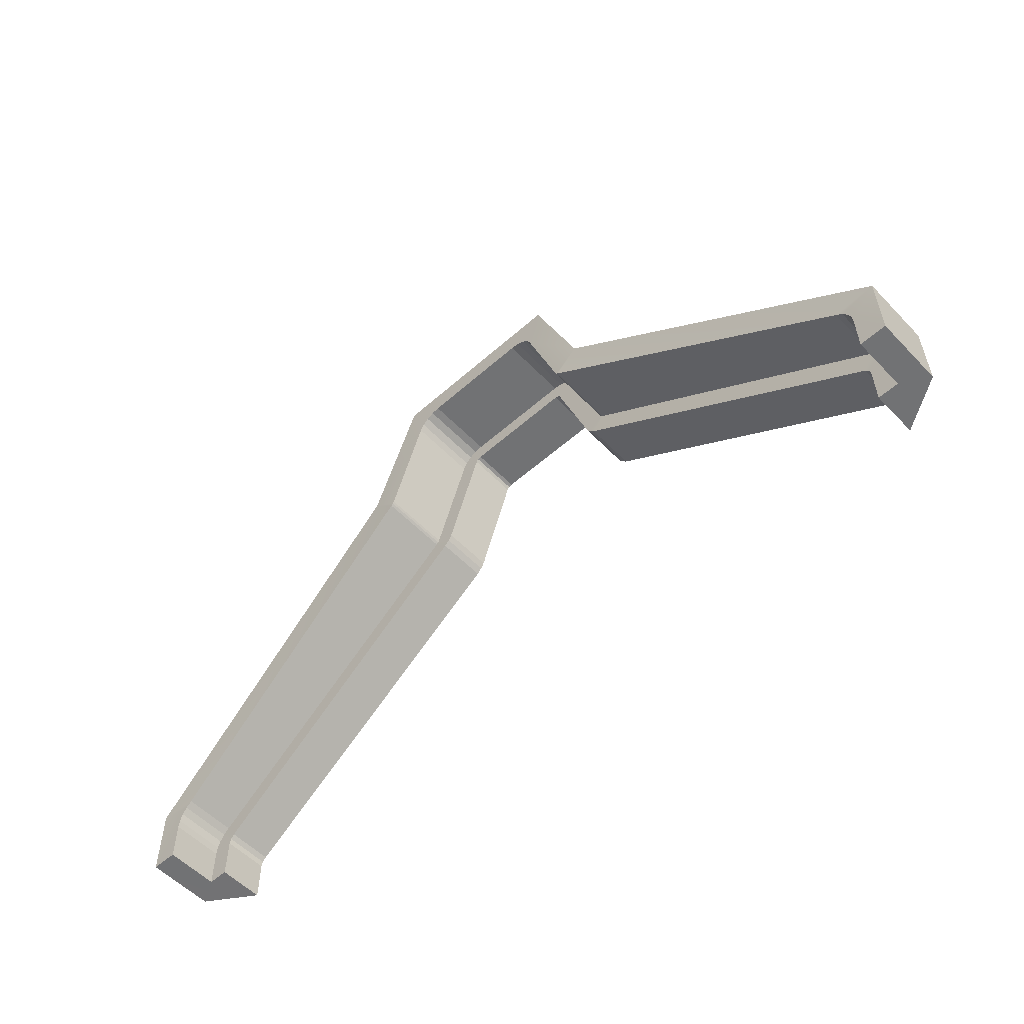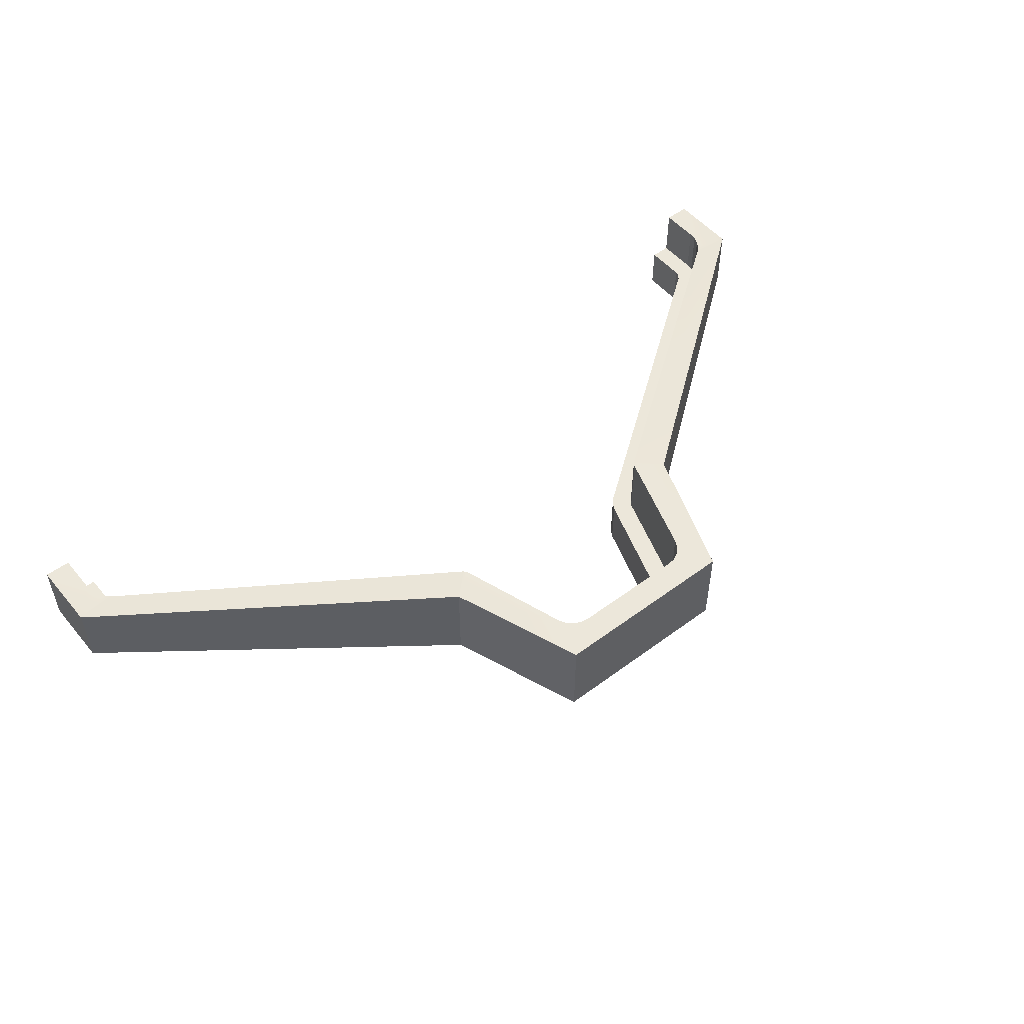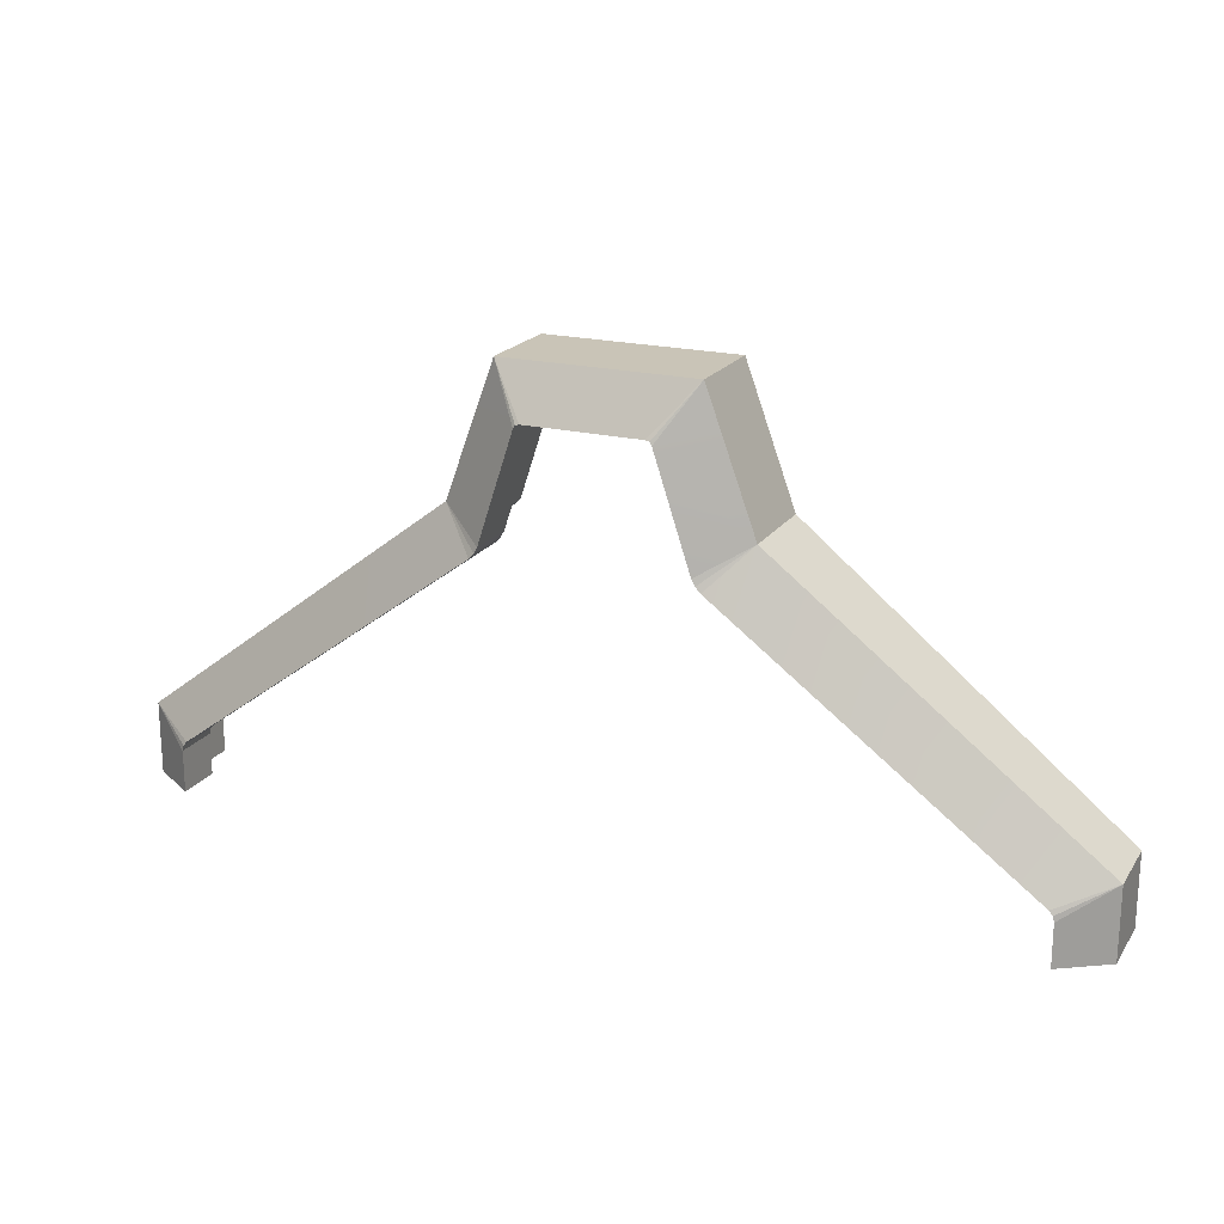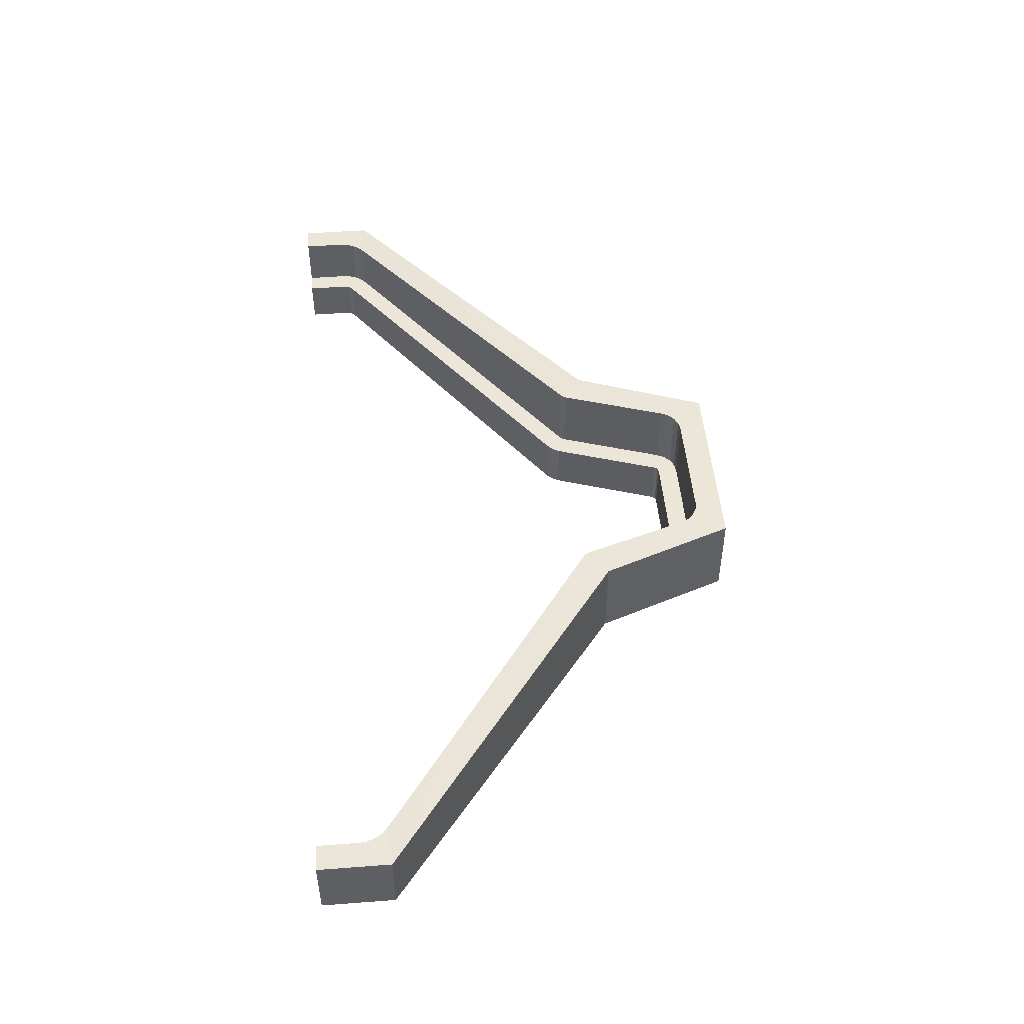
<metadata>
{"format":"obj","ext":"obj","renderer":"f3d","projection":"perspective","resolution":1024,"background":"white","views":[{"elev":-55.6,"azim":-137.1,"up":"+Z"},{"elev":51.8,"azim":-38.8,"up":"+Y"},{"elev":20.0,"azim":24.5,"up":"+Z"},{"elev":48.8,"azim":-94.8,"up":"+Y"}]}
</metadata>
<code>
g COL_PlasticSide01_MO
v 31.02 -1.093 -11.62
v 30.59 -1.093 -11.23
v 29.77 -1.093 -12.47
v 31.61 -1.093 -13.26
v 31.55 -1.093 -12.67
v 30.13 -1.093 -13.18
v 4.699 -0.673 14.12
v 4.098 -0.673 14.21
v 4.116 -0.673 12.74
v 5.952 -0.673 12.87
v 5.675 -0.673 13.41
v 4.545 -0.673 12.43
v 30.13 -4.374 -13.18
v 30.03 -4.374 -12.78
v 33.49 -2.164 -11.01
v 30.03 -4.374 -12.78
v 29.77 -4.374 -12.47
v 33.49 -2.164 -11.01
v 7.751 -4.374 3.738
v 7.396 -4.374 4.131
v 10.45 -2.164 6.519
v 7.396 -4.374 4.131
v 7.135 -4.374 4.585
v 10.45 -2.164 6.519
v 6.895 -2.164 16.17
v 4.545 -4.374 12.43
v 4.387 -4.374 12.66
v 4.387 -4.374 12.66
v 4.116 -4.374 12.74
v 6.895 -2.164 16.17
v -31.02 -1.093 -11.62
v -29.77 -1.093 -12.47
v -30.59 -1.093 -11.23
v -31.61 -1.093 -13.26
v -30.13 -1.093 -13.18
v -31.55 -1.093 -12.67
v -4.699 -0.673 14.12
v -4.116 -0.673 12.74
v -4.098 -0.673 14.21
v -5.952 -0.673 12.87
v -4.545 -0.673 12.43
v -5.675 -0.673 13.41
v -30.13 -4.374 -13.18
v -33.49 -2.164 -11.01
v -30.03 -4.374 -12.78
v -30.03 -4.374 -12.78
v -33.49 -2.164 -11.01
v -29.77 -4.374 -12.47
v -7.751 -4.374 3.738
v -10.45 -2.164 6.519
v -7.396 -4.374 4.131
v -7.396 -4.374 4.131
v -10.45 -2.164 6.519
v -7.135 -4.374 4.585
v -6.895 -2.164 16.17
v -4.387 -4.374 12.66
v -4.545 -4.374 12.43
v -4.387 -4.374 12.66
v -6.895 -2.164 16.17
v -4.116 -4.374 12.74
v -6.895 4.384 16.17
v -4.098 4.384 14.21
v 4.098 4.384 14.21
v 6.895 4.384 16.17
v 4.699 4.384 14.12
v 5.243 4.384 13.84
v 31.61 2.728 -16.21
v 33.49 2.728 -16.21
v 31.61 2.728 -13.26
v 33.49 2.728 -11.01
v 31.55 2.728 -12.67
v 31.34 2.728 -12.12
v 33.49 2.728 -11.01
v 31.02 2.728 -11.62
v 31.34 2.728 -12.12
v 30.59 2.728 -11.23
v 10.45 4.384 6.519
v 8.725 4.384 4.841
v 8.582 4.384 4.992
v 10.45 4.384 6.519
v 8.486 4.384 5.169
v 8.582 4.384 4.992
v 5.952 4.384 12.87
v 6.895 4.384 16.17
v 5.675 4.384 13.41
v 5.243 4.384 13.84
v 30.59 -1.093 -11.23
v 30.59 2.728 -11.23
v 8.725 -0.673 4.841
v 8.725 4.384 4.841
v 10.45 4.384 6.519
v 33.49 2.728 -11.01
v 10.45 -2.164 6.519
v 33.49 -2.164 -11.01
v 8.486 4.384 5.169
v 5.952 4.384 12.87
v 8.486 -0.673 5.169
v 5.952 -0.673 12.87
v 6.895 4.384 16.17
v 10.45 4.384 6.519
v 6.895 -2.164 16.17
v 10.45 -2.164 6.519
v 6.895 -2.164 16.17
v -6.895 -2.164 16.17
v 6.895 4.384 16.17
v -6.895 4.384 16.17
v 33.49 2.728 -11.01
v 33.49 2.728 -16.21
v 33.49 -2.164 -11.01
v 33.49 -2.164 -16.21
v 31.61 2.728 -16.21
v 31.61 2.728 -13.26
v 31.61 -1.093 -16.21
v 31.61 -1.093 -13.26
v 31.02 2.728 -11.62
v 30.59 2.728 -11.23
v 31.02 -1.093 -11.62
v 30.59 -1.093 -11.23
v 31.34 2.728 -12.12
v 31.02 2.728 -11.62
v 31.34 -1.093 -12.12
v 31.02 -1.093 -11.62
v 31.55 2.728 -12.67
v 31.34 2.728 -12.12
v 31.55 -1.093 -12.67
v 31.34 -1.093 -12.12
v 31.61 2.728 -13.26
v 31.55 2.728 -12.67
v 31.61 -1.093 -13.26
v 31.55 -1.093 -12.67
v 8.582 4.384 4.992
v 8.486 4.384 5.169
v 8.582 -0.673 4.992
v 8.486 -0.673 5.169
v 8.725 4.384 4.841
v 8.582 4.384 4.992
v 8.725 -0.673 4.841
v 8.582 -0.673 4.992
v 4.699 4.384 14.12
v 4.098 4.384 14.21
v 4.699 -0.673 14.12
v 4.098 -0.673 14.21
v 5.243 4.384 13.84
v 4.699 4.384 14.12
v 5.243 -0.673 13.84
v 4.699 -0.673 14.12
v 5.675 4.384 13.41
v 5.243 4.384 13.84
v 5.675 -0.673 13.41
v 5.243 -0.673 13.84
v 5.952 4.384 12.87
v 5.675 4.384 13.41
v 5.952 -0.673 12.87
v 5.675 -0.673 13.41
v 30.59 -1.093 -11.23
v 8.725 -0.673 4.841
v 29.77 -1.093 -12.47
v 7.751 -0.673 3.738
v 7.135 -0.673 4.585
v 8.486 -0.673 5.169
v 4.545 -0.673 12.43
v 5.952 -0.673 12.87
v 31.61 -1.093 -16.21
v 31.61 -1.093 -13.26
v 30.13 -1.093 -16.21
v 30.13 -1.093 -13.18
v 31.34 -1.093 -12.12
v 31.02 -1.093 -11.62
v 30.03 -1.093 -12.78
v 29.77 -1.093 -12.47
v 30.13 -1.093 -13.18
v 31.55 -1.093 -12.67
v 30.03 -1.093 -12.78
v 31.34 -1.093 -12.12
v 7.396 -0.673 4.131
v 8.582 -0.673 4.992
v 7.135 -0.673 4.585
v 8.486 -0.673 5.169
v 8.725 -0.673 4.841
v 8.582 -0.673 4.992
v 7.751 -0.673 3.738
v 7.396 -0.673 4.131
v 5.243 -0.673 13.84
v 4.699 -0.673 14.12
v 4.387 -0.673 12.66
v 4.116 -0.673 12.74
v 4.545 -0.673 12.43
v 5.675 -0.673 13.41
v 4.387 -0.673 12.66
v 5.243 -0.673 13.84
v 29.77 -4.374 -12.47
v 29.77 -1.093 -12.47
v 7.751 -4.374 3.738
v 7.751 -0.673 3.738
v 7.135 -0.673 4.585
v 4.545 -0.673 12.43
v 7.135 -4.374 4.585
v 4.545 -4.374 12.43
v 30.13 -1.093 -16.21
v 30.13 -1.093 -13.18
v 30.13 -4.374 -16.21
v 30.13 -4.374 -13.18
v 30.03 -1.093 -12.78
v 29.77 -1.093 -12.47
v 30.03 -4.374 -12.78
v 29.77 -4.374 -12.47
v 30.13 -1.093 -13.18
v 30.03 -1.093 -12.78
v 30.13 -4.374 -13.18
v 30.03 -4.374 -12.78
v 7.396 -0.673 4.131
v 7.135 -0.673 4.585
v 7.396 -4.374 4.131
v 7.135 -4.374 4.585
v 7.751 -0.673 3.738
v 7.396 -0.673 4.131
v 7.751 -4.374 3.738
v 7.396 -4.374 4.131
v 4.387 -0.673 12.66
v 4.116 -0.673 12.74
v 4.387 -4.374 12.66
v 4.116 -4.374 12.74
v 4.545 -0.673 12.43
v 4.387 -0.673 12.66
v 4.545 -4.374 12.43
v 4.387 -4.374 12.66
v 30.13 -4.374 -16.21
v 30.13 -4.374 -13.18
v 33.49 -2.164 -16.21
v 33.49 -2.164 -11.01
v 33.49 -2.164 -11.01
v 29.77 -4.374 -12.47
v 10.45 -2.164 6.519
v 7.751 -4.374 3.738
v 7.135 -4.374 4.585
v 4.545 -4.374 12.43
v 10.45 -2.164 6.519
v 6.895 -2.164 16.17
v 30.13 -4.374 -16.21
v 33.49 -2.164 -16.21
v 30.13 -1.093 -16.21
v 31.61 -1.093 -16.21
v 33.49 2.728 -16.21
v 31.61 2.728 -16.21
v -33.49 2.728 -16.21
v -31.61 2.728 -16.21
v -31.61 2.728 -13.26
v -33.49 2.728 -11.01
v -31.55 2.728 -12.67
v -31.34 2.728 -12.12
v -33.49 2.728 -11.01
v -31.34 2.728 -12.12
v -31.02 2.728 -11.62
v -30.59 2.728 -11.23
v -10.45 4.384 6.519
v -8.725 4.384 4.841
v -8.582 4.384 4.992
v -10.45 4.384 6.519
v -8.582 4.384 4.992
v -8.486 4.384 5.169
v -5.952 4.384 12.87
v -6.895 4.384 16.17
v -5.675 4.384 13.41
v -5.243 4.384 13.84
v -6.895 4.384 16.17
v -4.699 4.384 14.12
v -4.098 4.384 14.21
v -5.243 4.384 13.84
v -8.725 4.384 4.841
v -30.59 2.728 -11.23
v -8.725 -0.673 4.841
v -30.59 -1.093 -11.23
v -10.45 4.384 6.519
v -10.45 -2.164 6.519
v -33.49 2.728 -11.01
v -33.49 -2.164 -11.01
v -8.486 4.384 5.169
v -8.486 -0.673 5.169
v -5.952 4.384 12.87
v -5.952 -0.673 12.87
v -6.895 4.384 16.17
v -6.895 -2.164 16.17
v -10.45 4.384 6.519
v -10.45 -2.164 6.519
v 4.098 -0.673 14.21
v 4.098 4.384 14.21
v -4.098 -0.673 14.21
v -4.098 4.384 14.21
v -33.49 2.728 -11.01
v -33.49 -2.164 -11.01
v -33.49 2.728 -16.21
v -33.49 -2.164 -16.21
v -31.61 2.728 -16.21
v -31.61 -1.093 -16.21
v -31.61 2.728 -13.26
v -31.61 -1.093 -13.26
v -31.02 2.728 -11.62
v -31.02 -1.093 -11.62
v -30.59 2.728 -11.23
v -30.59 -1.093 -11.23
v -31.34 2.728 -12.12
v -31.34 -1.093 -12.12
v -31.02 2.728 -11.62
v -31.02 -1.093 -11.62
v -31.55 2.728 -12.67
v -31.55 -1.093 -12.67
v -31.34 2.728 -12.12
v -31.34 -1.093 -12.12
v -31.61 2.728 -13.26
v -31.61 -1.093 -13.26
v -31.55 2.728 -12.67
v -31.55 -1.093 -12.67
v -8.582 4.384 4.992
v -8.582 -0.673 4.992
v -8.486 4.384 5.169
v -8.486 -0.673 5.169
v -8.725 4.384 4.841
v -8.725 -0.673 4.841
v -8.582 4.384 4.992
v -8.582 -0.673 4.992
v -4.699 4.384 14.12
v -4.699 -0.673 14.12
v -4.098 4.384 14.21
v -4.098 -0.673 14.21
v -5.243 4.384 13.84
v -5.243 -0.673 13.84
v -4.699 4.384 14.12
v -4.699 -0.673 14.12
v -5.675 4.384 13.41
v -5.675 -0.673 13.41
v -5.243 4.384 13.84
v -5.243 -0.673 13.84
v -5.952 4.384 12.87
v -5.952 -0.673 12.87
v -5.675 4.384 13.41
v -5.675 -0.673 13.41
v -30.59 -1.093 -11.23
v -29.77 -1.093 -12.47
v -8.725 -0.673 4.841
v -7.751 -0.673 3.738
v -5.952 -0.673 12.87
v -8.486 -0.673 5.169
v -4.545 -0.673 12.43
v -7.135 -0.673 4.585
v 4.116 -0.673 12.74
v 4.098 -0.673 14.21
v -4.116 -0.673 12.74
v -4.098 -0.673 14.21
v -31.61 -1.093 -16.21
v -30.13 -1.093 -16.21
v -31.61 -1.093 -13.26
v -30.13 -1.093 -13.18
v -31.34 -1.093 -12.12
v -30.03 -1.093 -12.78
v -31.02 -1.093 -11.62
v -29.77 -1.093 -12.47
v -31.34 -1.093 -12.12
v -31.55 -1.093 -12.67
v -30.03 -1.093 -12.78
v -30.13 -1.093 -13.18
v -8.486 -0.673 5.169
v -8.582 -0.673 4.992
v -7.135 -0.673 4.585
v -7.396 -0.673 4.131
v -8.725 -0.673 4.841
v -7.751 -0.673 3.738
v -8.582 -0.673 4.992
v -7.396 -0.673 4.131
v -5.243 -0.673 13.84
v -4.387 -0.673 12.66
v -4.699 -0.673 14.12
v -4.116 -0.673 12.74
v -5.243 -0.673 13.84
v -5.675 -0.673 13.41
v -4.387 -0.673 12.66
v -4.545 -0.673 12.43
v -7.751 -0.673 3.738
v -29.77 -1.093 -12.47
v -7.751 -4.374 3.738
v -29.77 -4.374 -12.47
v -7.135 -0.673 4.585
v -7.135 -4.374 4.585
v -4.545 -0.673 12.43
v -4.545 -4.374 12.43
v 4.116 -4.374 12.74
v 4.116 -0.673 12.74
v -4.116 -4.374 12.74
v -4.116 -0.673 12.74
v -30.13 -1.093 -16.21
v -30.13 -4.374 -16.21
v -30.13 -1.093 -13.18
v -30.13 -4.374 -13.18
v -30.03 -1.093 -12.78
v -30.03 -4.374 -12.78
v -29.77 -1.093 -12.47
v -29.77 -4.374 -12.47
v -30.13 -1.093 -13.18
v -30.13 -4.374 -13.18
v -30.03 -1.093 -12.78
v -30.03 -4.374 -12.78
v -7.396 -0.673 4.131
v -7.396 -4.374 4.131
v -7.135 -0.673 4.585
v -7.135 -4.374 4.585
v -7.751 -0.673 3.738
v -7.751 -4.374 3.738
v -7.396 -0.673 4.131
v -7.396 -4.374 4.131
v -4.387 -0.673 12.66
v -4.387 -4.374 12.66
v -4.116 -0.673 12.74
v -4.116 -4.374 12.74
v -4.545 -0.673 12.43
v -4.545 -4.374 12.43
v -4.387 -0.673 12.66
v -4.387 -4.374 12.66
v -30.13 -4.374 -16.21
v -33.49 -2.164 -16.21
v -30.13 -4.374 -13.18
v -33.49 -2.164 -11.01
v -7.751 -4.374 3.738
v -29.77 -4.374 -12.47
v -10.45 -2.164 6.519
v -33.49 -2.164 -11.01
v -7.135 -4.374 4.585
v -10.45 -2.164 6.519
v -4.545 -4.374 12.43
v -6.895 -2.164 16.17
v 6.895 -2.164 16.17
v 4.116 -4.374 12.74
v -6.895 -2.164 16.17
v -4.116 -4.374 12.74
v -30.13 -4.374 -16.21
v -30.13 -1.093 -16.21
v -33.49 -2.164 -16.21
v -31.61 -1.093 -16.21
v -33.49 2.728 -16.21
v -31.61 2.728 -16.21
g COL_PlasticSide01_MO_0
f 3 2 1
f 6 5 4
f 9 8 7
f 12 11 10
f 15 14 13
f 18 17 16
f 21 20 19
f 24 23 22
f 27 26 25
f 30 29 28
f 33 32 31
f 36 35 34
f 39 38 37
f 42 41 40
f 45 44 43
f 48 47 46
f 51 50 49
f 54 53 52
f 57 56 55
f 60 59 58
f 63 62 61
f 63 61 64
f 65 63 64
f 66 65 64
f 69 68 67
f 69 70 68
f 69 71 70
f 71 72 70
f 75 74 73
f 74 76 73
f 76 77 73
f 76 78 77
f 78 79 77
f 82 81 80
f 80 81 83
f 80 83 84
f 83 85 84
f 85 86 84
f 89 88 87
f 89 90 88
f 93 92 91
f 93 94 92
f 97 96 95
f 97 98 96
f 101 100 99
f 101 102 100
f 105 104 103
f 105 106 104
f 109 108 107
f 109 110 108
f 113 112 111
f 113 114 112
f 117 116 115
f 117 118 116
f 121 120 119
f 121 122 120
f 125 124 123
f 125 126 124
f 129 128 127
f 129 130 128
f 133 132 131
f 133 134 132
f 137 136 135
f 137 138 136
f 141 140 139
f 141 142 140
f 145 144 143
f 145 146 144
f 149 148 147
f 149 150 148
f 153 152 151
f 153 154 152
f 157 156 155
f 157 158 156
f 161 160 159
f 161 162 160
f 165 164 163
f 165 166 164
f 169 168 167
f 169 170 168
f 173 172 171
f 173 174 172
f 177 176 175
f 177 178 176
f 181 180 179
f 181 182 180
f 185 184 183
f 185 186 184
f 189 188 187
f 189 190 188
f 193 192 191
f 193 194 192
f 197 196 195
f 197 198 196
f 201 200 199
f 201 202 200
f 205 204 203
f 205 206 204
f 209 208 207
f 209 210 208
f 213 212 211
f 213 214 212
f 217 216 215
f 217 218 216
f 221 220 219
f 221 222 220
f 225 224 223
f 225 226 224
f 229 228 227
f 229 230 228
f 233 232 231
f 233 234 232
f 237 236 235
f 237 238 236
f 241 240 239
f 242 240 241
f 242 243 240
f 243 242 244
f 247 246 245
f 247 245 248
f 249 247 248
f 250 249 248
f 253 252 251
f 254 253 251
f 254 251 255
f 254 255 256
f 257 256 255
f 260 259 258
f 261 260 258
f 261 258 262
f 263 261 262
f 264 263 262
f 267 266 265
f 266 268 265
f 271 270 269
f 271 272 270
f 275 274 273
f 275 276 274
f 279 278 277
f 279 280 278
f 283 282 281
f 283 284 282
f 287 286 285
f 287 288 286
f 291 290 289
f 291 292 290
f 295 294 293
f 295 296 294
f 299 298 297
f 299 300 298
f 303 302 301
f 303 304 302
f 307 306 305
f 307 308 306
f 311 310 309
f 311 312 310
f 315 314 313
f 315 316 314
f 319 318 317
f 319 320 318
f 323 322 321
f 323 324 322
f 327 326 325
f 327 328 326
f 331 330 329
f 331 332 330
f 335 334 333
f 335 336 334
f 339 338 337
f 339 340 338
f 343 342 341
f 343 344 342
f 347 346 345
f 347 348 346
f 351 350 349
f 351 352 350
f 355 354 353
f 355 356 354
f 359 358 357
f 359 360 358
f 363 362 361
f 363 364 362
f 367 366 365
f 367 368 366
f 371 370 369
f 371 372 370
f 375 374 373
f 375 376 374
f 379 378 377
f 379 380 378
f 383 382 381
f 383 384 382
f 387 386 385
f 387 388 386
f 391 390 389
f 391 392 390
f 395 394 393
f 395 396 394
f 399 398 397
f 399 400 398
f 403 402 401
f 403 404 402
f 407 406 405
f 407 408 406
f 411 410 409
f 411 412 410
f 415 414 413
f 415 416 414
f 419 418 417
f 419 420 418
f 423 422 421
f 423 424 422
f 427 426 425
f 427 428 426
f 431 430 429
f 431 432 430
f 435 434 433
f 435 436 434
f 437 436 435
f 436 437 438

</code>
